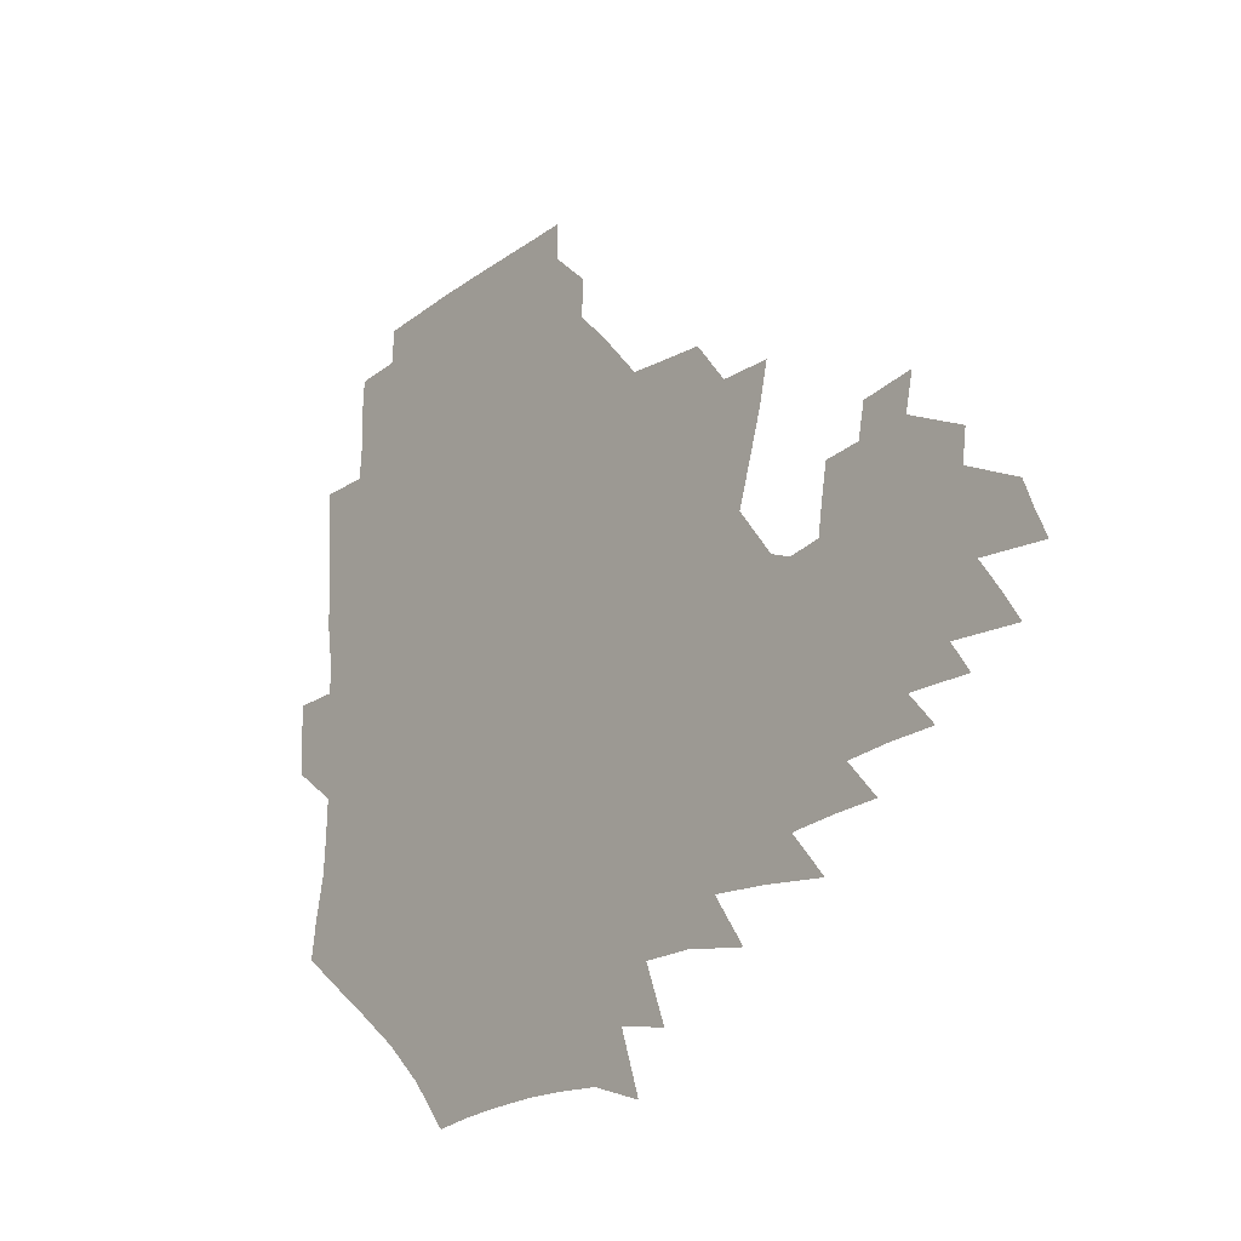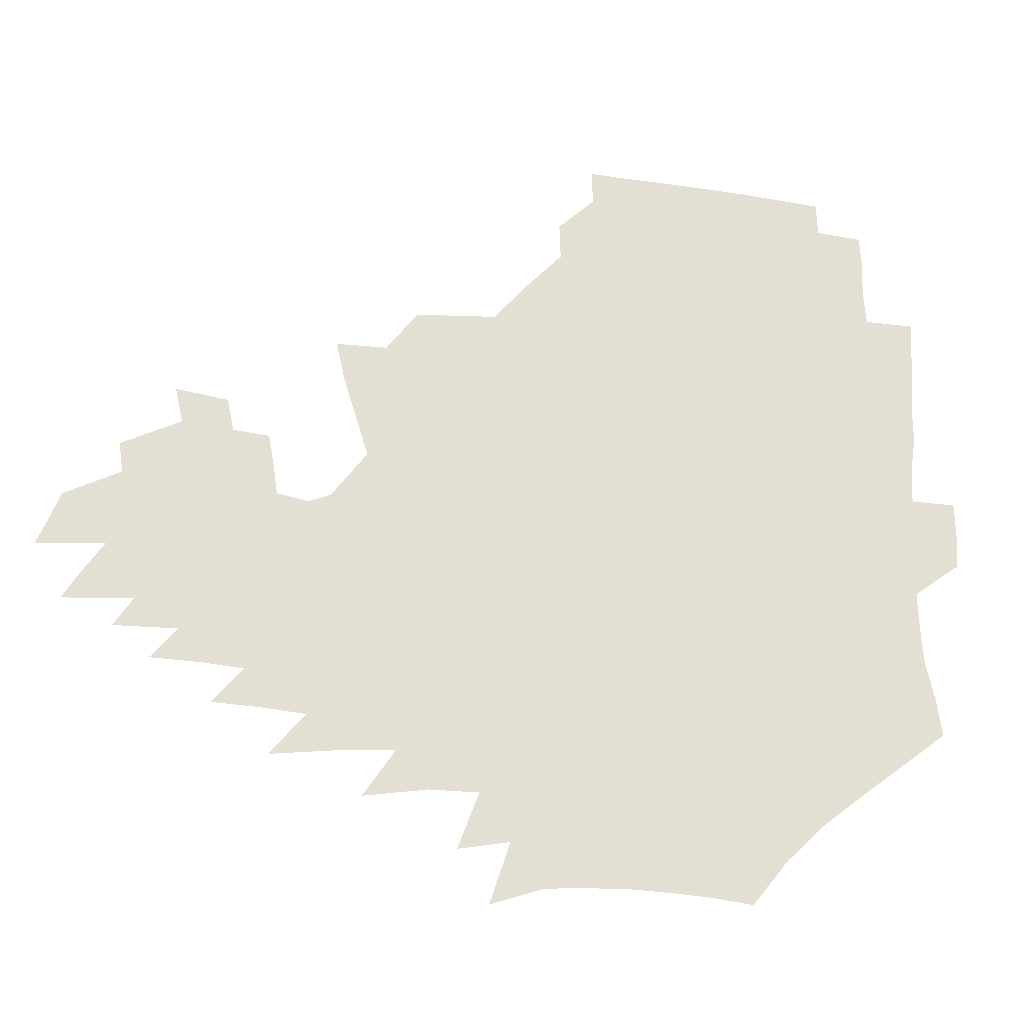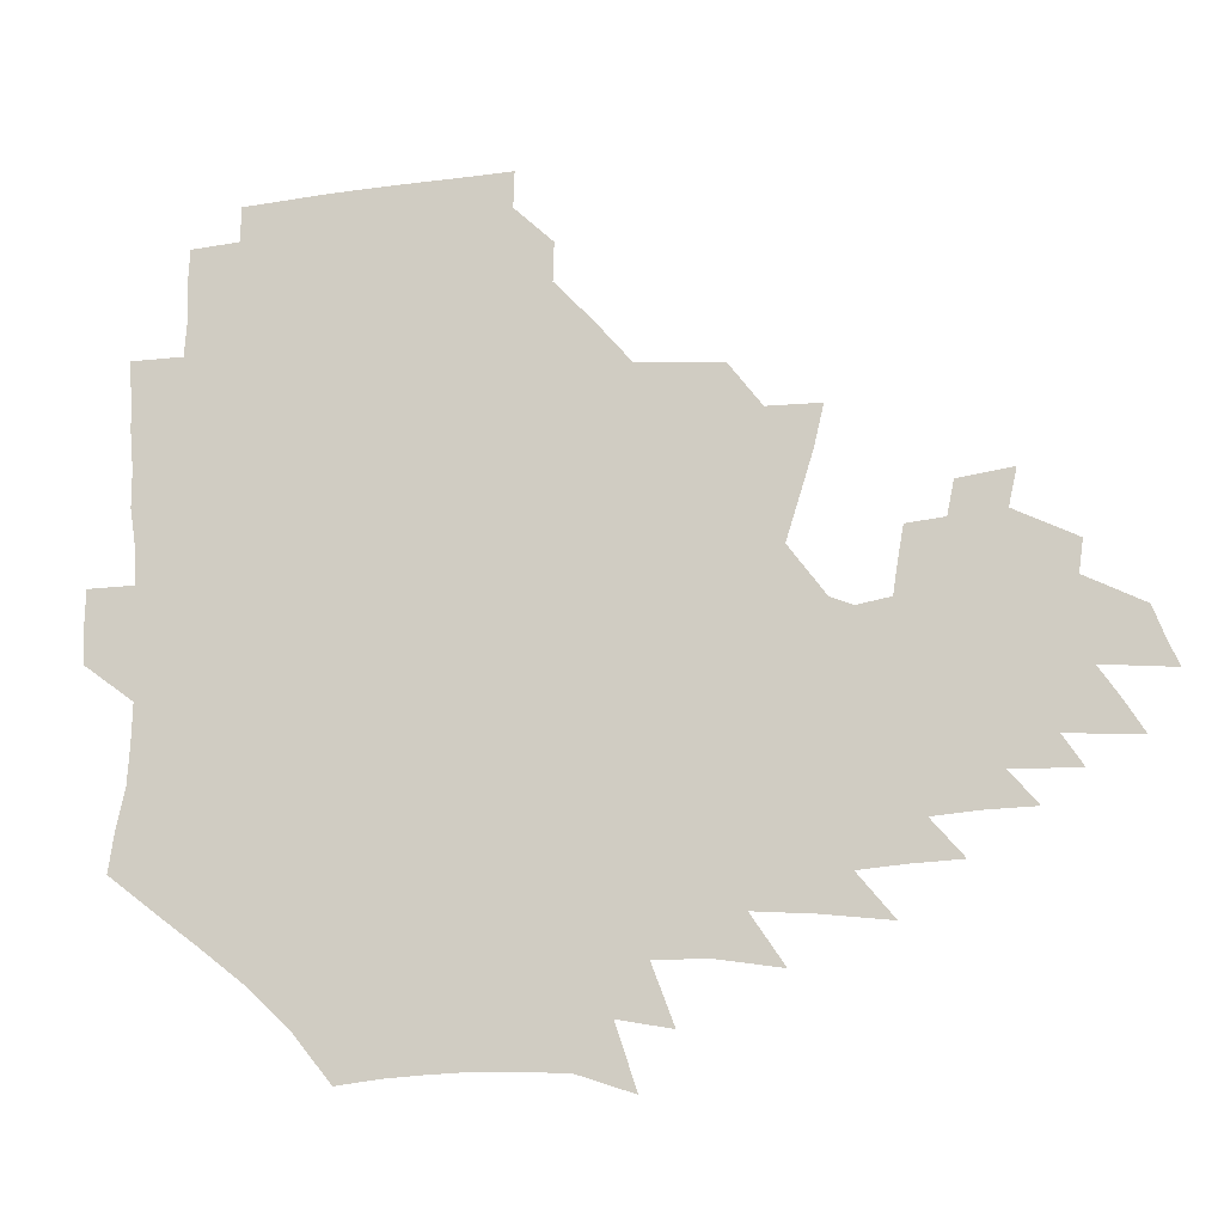
<metadata>
{"format":"obj","ext":"obj","renderer":"f3d","projection":"perspective","resolution":1024,"background":"white","views":[{"elev":-19.5,"azim":49.7,"up":"+Y"},{"elev":-22.9,"azim":170.5,"up":"+Y"},{"elev":-13.1,"azim":10.3,"up":"+Y"}]}
</metadata>
<code>
v 188.3 254.1 0
v 187.6 268.7 0
v 188 282.9 0
v 200.4 176.3 0
v 202.8 192 0
v 206.4 208.6 0
v 207.5 224.3 0
v 207.9 239.7 0
v 206.9 254.5 0
v 207 269.2 0
v 206.7 283.6 0
v 206.1 298.3 0
v 203.9 313.3 0
v 204 328.1 0
v 202.8 342.7 0
v 202.3 356.8 0
v 201.5 370.5 0
v 217.8 163 0
v 219.2 178.5 0
v 222.4 194.8 0
v 224.4 210.4 0
v 227.6 226.3 0
v 228.4 240.9 0
v 226 255.4 0
v 225.8 270 0
v 225.2 284.6 0
v 224.7 299.3 0
v 224.1 314 0
v 222.9 328.8 0
v 222.9 343.2 0
v 223.3 357.3 0
v 222.3 371.1 0
v 223.4 385.3 0
v 222.9 399.6 0
v 223.6 413.5 0
v 236.1 149.2 0
v 235.7 164.5 0
v 238.1 180.6 0
v 239.5 196.1 0
v 241.1 211.6 0
v 242.5 226.6 0
v 245 241.8 0
v 242.9 256.1 0
v 241.5 270.7 0
v 240.9 285.4 0
v 242 300.1 0
v 240.6 314.9 0
v 240.1 329.6 0
v 240.9 344.2 0
v 241.1 358.6 0
v 240.6 372.9 0
v 241.3 387.2 0
v 241.7 401.4 0
v 242.9 415.3 0
v 243.3 429.2 0
v 254.5 134.9 0
v 255.5 151.6 0
v 255.9 167.3 0
v 256.2 182.6 0
v 257.3 197.9 0
v 257.7 212.8 0
v 258.2 227.5 0
v 259.1 242.3 0
v 258.3 256.6 0
v 257.3 271.3 0
v 256.9 286 0
v 256.2 300.8 0
v 256.1 315.6 0
v 256.8 330.5 0
v 256.9 345.1 0
v 257.4 359.6 0
v 257.1 374.1 0
v 257.4 388.6 0
v 258.4 402.9 0
v 259.2 416.9 0
v 260.2 430.7 0
v 271.1 118.9 0
v 273.5 138.4 0
v 273.5 154.2 0
v 273.1 169.3 0
v 273.6 184.6 0
v 273.2 199.1 0
v 273.7 213.9 0
v 273.7 228.3 0
v 273.6 242.7 0
v 272.7 257.1 0
v 271.8 271.8 0
v 271.1 286.5 0
v 271.1 301.3 0
v 271.1 316.2 0
v 271.8 331.1 0
v 271.8 345.8 0
v 271.6 360.5 0
v 272.6 375.2 0
v 272.7 389.6 0
v 274.3 404.1 0
v 274.4 418.2 0
v 276 432.2 0
v 286.4 99.94 0
v 288.7 122.6 0
v 289.4 140.3 0
v 288.9 155.8 0
v 289.3 171.4 0
v 288.9 186 0
v 288.8 200.5 0
v 288.7 214.7 0
v 288.9 229 0
v 288 243.1 0
v 287.1 257.4 0
v 286.1 272.2 0
v 286.2 286.8 0
v 285.8 301.7 0
v 285.9 316.6 0
v 286.3 331.5 0
v 286.5 346.4 0
v 287.1 361.2 0
v 287.2 375.9 0
v 288.3 390.7 0
v 288.6 405 0
v 289.6 419.3 0
v 290.3 433.1 0
v 303.6 102.3 0
v 304.7 125 0
v 304.4 141.9 0
v 303.8 157.2 0
v 303.7 172.6 0
v 303.5 187.2 0
v 302.8 201.2 0
v 303.4 215.7 0
v 303.7 229.6 0
v 302.5 243.4 0
v 301.3 257.8 0
v 300.6 272.4 0
v 300.5 287 0
v 300.2 302 0
v 300.7 316.9 0
v 300.7 331.8 0
v 301.3 346.8 0
v 301.7 361.6 0
v 302 376.4 0
v 302.8 391.3 0
v 303 405.6 0
v 304 420 0
v 304.6 433.9 0
v 320.6 103.5 0
v 319.7 125.5 0
v 318.9 142.5 0
v 318.2 158.4 0
v 317.8 173.8 0
v 317.4 188.2 0
v 317.1 202.4 0
v 317.2 216.4 0
v 317.4 230.1 0
v 316.6 243.5 0
v 315.7 257.6 0
v 314.9 272.4 0
v 314.6 287.3 0
v 314.6 302.2 0
v 314.9 317.1 0
v 315.3 332 0
v 315.8 346.9 0
v 316.3 361.8 0
v 316.7 376.7 0
v 317.4 391.8 0
v 317.9 406.3 0
v 318.5 420.6 0
v 319 434.6 0
v 337.5 104.4 0
v 335 125.4 0
v 333.5 142.4 0
v 332.3 158.9 0
v 331.4 174.7 0
v 330.8 188.9 0
v 330.4 203 0
v 330.2 216.7 0
v 330.3 230.5 0
v 329.9 243.7 0
v 329.5 257.4 0
v 328.8 272.4 0
v 328.5 287.8 0
v 328.8 302.3 0
v 329.3 317 0
v 329.9 331.9 0
v 330.5 346.9 0
v 331.1 361.9 0
v 331.7 376.9 0
v 332.2 392 0
v 332.8 406.7 0
v 333.2 421.1 0
v 333.6 435.3 0
v 354.7 104.1 0
v 350.8 125.2 0
v 348.2 143 0
v 346.5 158.9 0
v 345 174.9 0
v 344.1 189.4 0
v 343.5 203.5 0
v 343.2 217.3 0
v 343 230.7 0
v 342.9 243.9 0
v 342.8 257.5 0
v 342.6 272.1 0
v 342.5 287.4 0
v 343 301.9 0
v 343.8 316.6 0
v 344.7 331.5 0
v 345.4 346.6 0
v 346.2 361.7 0
v 347.1 376.8 0
v 347.7 392 0
v 347.8 407.1 0
v 348.4 421.7 0
v 348.9 436.2 0
v 372.4 103.2 0
v 367.3 124.5 0
v 363.4 143.2 0
v 360.9 159.4 0
v 358.6 175.5 0
v 357.7 189.4 0
v 356.7 203.7 0
v 356 217.6 0
v 355.6 231.2 0
v 355.6 244.1 0
v 355.8 257.4 0
v 356.1 271.7 0
v 356.6 286.2 0
v 357.4 301 0
v 358.4 315.7 0
v 359.6 330.9 0
v 360.6 346 0
v 361.7 361.1 0
v 362.8 376.4 0
v 363.5 391.9 0
v 364 407.2 0
v 394.9 95.86 0
v 386.3 121.8 0
v 379.3 143.7 0
v 375.6 160 0
v 372.9 175.5 0
v 370.8 190.6 0
v 369.8 204.1 0
v 368.6 218.3 0
v 368.1 231.4 0
v 368 244.2 0
v 368.6 257.3 0
v 369.4 271.1 0
v 370.4 285.1 0
v 371.6 299.5 0
v 372.9 314.6 0
v 374.5 329.9 0
v 376 345 0
v 377.4 360.2 0
v 379 375.7 0
v 408.1 118 0
v 399.1 141.7 0
v 391.2 160.5 0
v 387.6 175.7 0
v 385.2 190.3 0
v 382.8 204.8 0
v 381.1 218.7 0
v 380.5 231.6 0
v 380.6 244.2 0
v 381.3 257 0
v 382.4 270.3 0
v 383.7 283.9 0
v 385.5 298.3 0
v 387.4 313.3 0
v 389.4 328.6 0
v 391.3 343.7 0
v 393.5 358.9 0
v 419.7 142.1 0
v 410.3 159.6 0
v 405.4 174.4 0
v 401.7 189.1 0
v 397.7 204 0
v 395.2 218 0
v 395.1 230.8 0
v 394.4 243.8 0
v 394.4 256.7 0
v 395.7 269.6 0
v 397.5 283.1 0
v 399.3 297 0
v 401.9 311.9 0
v 404.2 326.8 0
v 406.8 342.1 0
v 410.4 358 0
v 446.8 138.1 0
v 433.4 158 0
v 423.9 173.9 0
v 420.1 187.7 0
v 414.4 202.8 0
v 409.4 217.7 0
v 408.7 230.4 0
v 408.4 243.2 0
v 409 255.9 0
v 410 268.8 0
v 411.2 281.9 0
v 413.6 295.5 0
v 417.1 310.2 0
v 419.7 325.1 0
v 423.1 340.7 0
v 427.7 357.1 0
v 457.8 156.6 0
v 448 171.9 0
v 441 186 0
v 433.6 201 0
v 425.8 216.7 0
v 423 229.8 0
v 422.1 242.4 0
v 423.4 254.7 0
v 424.4 267.3 0
v 425.7 280.1 0
v 429.5 293.2 0
v 433.5 308 0
v 437.2 323.7 0
v 441.1 339.7 0
v 484.9 153.7 0
v 470.3 171.3 0
v 460.7 185.6 0
v 454 199.1 0
v 445.2 214.6 0
v 439.8 228.4 0
v 438.4 240.7 0
v 439.3 252.7 0
v 439.9 264.9 0
v 443.5 276.7 0
v 448.2 288.5 0
v 453.5 305.4 0
v 458.9 322.9 0
v 462.7 339.8 0
v 489.3 173.2 0
v 478.5 187.1 0
v 470.1 200.3 0
v 463.9 213.2 0
v 456.8 227.1 0
v 453.8 239.1 0
v 455.5 249.8 0
v 458.2 260 0
v 463.2 268.5 0
v 509.1 174.3 0
v 496.1 189.2 0
v 486.7 202 0
v 477.7 215.1 0
v 472.1 226.9 0
v 468.4 238 0
v 467.7 248 0
v 469 257 0
v 472.3 265 0
v 514.6 191 0
v 505.5 203.2 0
v 498.1 215.1 0
v 491.2 226.5 0
v 487.3 237.2 0
v 484.6 247.3 0
v 484.1 257.1 0
v 485.8 267.6 0
v 487.7 280.2 0
v 490.1 293.8 0
v 534.7 191.9 0
v 523.5 204.9 0
v 519.4 215.9 0
v 512 227.3 0
v 508 238.3 0
v 506 249.2 0
v 505 260.4 0
v 503.5 271.4 0
v 503.7 283 0
v 505.4 295.6 0
v 508.2 309.2 0
v 550.2 204.8 0
v 542.1 216.9 0
v 536.3 228.4 0
v 531.3 239.7 0
v 528.9 250.7 0
v 527 262 0
v 525.6 273.6 0
v 526.9 285.6 0
v 527 297.8 0
v 530.3 312.7 0
v 571.7 215.4 0
v 563.7 227.9 0
v 554.9 240.6 0
v 552.5 251.3 0
v 550.7 262.1 0
v 550.5 272.8 0
v 552.3 285.8 0
v 583.8 238.5 0
v 578.7 250 0
v 574.4 261.2 0
f 8 9 1
f 1 9 2
f 9 10 2
f 2 10 3
f 10 11 3
f 18 19 4
f 4 19 5
f 19 20 5
f 5 20 6
f 20 21 6
f 6 21 7
f 21 22 7
f 7 22 8
f 22 23 8
f 8 23 9
f 23 24 9
f 9 24 10
f 24 25 10
f 10 25 11
f 25 26 11
f 11 26 12
f 26 27 12
f 12 27 13
f 27 28 13
f 13 28 14
f 28 29 14
f 14 29 15
f 29 30 15
f 15 30 16
f 30 31 16
f 16 31 17
f 31 32 17
f 36 37 18
f 18 37 19
f 37 38 19
f 19 38 20
f 38 39 20
f 20 39 21
f 39 40 21
f 21 40 22
f 40 41 22
f 22 41 23
f 41 42 23
f 23 42 24
f 42 43 24
f 24 43 25
f 43 44 25
f 25 44 26
f 44 45 26
f 26 45 27
f 45 46 27
f 27 46 28
f 46 47 28
f 28 47 29
f 47 48 29
f 29 48 30
f 48 49 30
f 30 49 31
f 49 50 31
f 31 50 32
f 50 51 32
f 32 51 33
f 51 52 33
f 33 52 34
f 52 53 34
f 34 53 35
f 53 54 35
f 56 57 36
f 36 57 37
f 57 58 37
f 37 58 38
f 58 59 38
f 38 59 39
f 59 60 39
f 39 60 40
f 60 61 40
f 40 61 41
f 61 62 41
f 41 62 42
f 62 63 42
f 42 63 43
f 63 64 43
f 43 64 44
f 64 65 44
f 44 65 45
f 65 66 45
f 45 66 46
f 66 67 46
f 46 67 47
f 67 68 47
f 47 68 48
f 68 69 48
f 48 69 49
f 69 70 49
f 49 70 50
f 70 71 50
f 50 71 51
f 71 72 51
f 51 72 52
f 72 73 52
f 52 73 53
f 73 74 53
f 53 74 54
f 74 75 54
f 54 75 55
f 75 76 55
f 77 78 56
f 56 78 57
f 78 79 57
f 57 79 58
f 79 80 58
f 58 80 59
f 80 81 59
f 59 81 60
f 81 82 60
f 60 82 61
f 82 83 61
f 61 83 62
f 83 84 62
f 62 84 63
f 84 85 63
f 63 85 64
f 85 86 64
f 64 86 65
f 86 87 65
f 65 87 66
f 87 88 66
f 66 88 67
f 88 89 67
f 67 89 68
f 89 90 68
f 68 90 69
f 90 91 69
f 69 91 70
f 91 92 70
f 70 92 71
f 92 93 71
f 71 93 72
f 93 94 72
f 72 94 73
f 94 95 73
f 73 95 74
f 95 96 74
f 74 96 75
f 96 97 75
f 75 97 76
f 97 98 76
f 99 100 77
f 77 100 78
f 100 101 78
f 78 101 79
f 101 102 79
f 79 102 80
f 102 103 80
f 80 103 81
f 103 104 81
f 81 104 82
f 104 105 82
f 82 105 83
f 105 106 83
f 83 106 84
f 106 107 84
f 84 107 85
f 107 108 85
f 85 108 86
f 108 109 86
f 86 109 87
f 109 110 87
f 87 110 88
f 110 111 88
f 88 111 89
f 111 112 89
f 89 112 90
f 112 113 90
f 90 113 91
f 113 114 91
f 91 114 92
f 114 115 92
f 92 115 93
f 115 116 93
f 93 116 94
f 116 117 94
f 94 117 95
f 117 118 95
f 95 118 96
f 118 119 96
f 96 119 97
f 119 120 97
f 97 120 98
f 120 121 98
f 99 122 100
f 122 123 100
f 100 123 101
f 123 124 101
f 101 124 102
f 124 125 102
f 102 125 103
f 125 126 103
f 103 126 104
f 126 127 104
f 104 127 105
f 127 128 105
f 105 128 106
f 128 129 106
f 106 129 107
f 129 130 107
f 107 130 108
f 130 131 108
f 108 131 109
f 131 132 109
f 109 132 110
f 132 133 110
f 110 133 111
f 133 134 111
f 111 134 112
f 134 135 112
f 112 135 113
f 135 136 113
f 113 136 114
f 136 137 114
f 114 137 115
f 137 138 115
f 115 138 116
f 138 139 116
f 116 139 117
f 139 140 117
f 117 140 118
f 140 141 118
f 118 141 119
f 141 142 119
f 119 142 120
f 142 143 120
f 120 143 121
f 143 144 121
f 122 145 123
f 145 146 123
f 123 146 124
f 146 147 124
f 124 147 125
f 147 148 125
f 125 148 126
f 148 149 126
f 126 149 127
f 149 150 127
f 127 150 128
f 150 151 128
f 128 151 129
f 151 152 129
f 129 152 130
f 152 153 130
f 130 153 131
f 153 154 131
f 131 154 132
f 154 155 132
f 132 155 133
f 155 156 133
f 133 156 134
f 156 157 134
f 134 157 135
f 157 158 135
f 135 158 136
f 158 159 136
f 136 159 137
f 159 160 137
f 137 160 138
f 160 161 138
f 138 161 139
f 161 162 139
f 139 162 140
f 162 163 140
f 140 163 141
f 163 164 141
f 141 164 142
f 164 165 142
f 142 165 143
f 165 166 143
f 143 166 144
f 166 167 144
f 145 168 146
f 168 169 146
f 146 169 147
f 169 170 147
f 147 170 148
f 170 171 148
f 148 171 149
f 171 172 149
f 149 172 150
f 172 173 150
f 150 173 151
f 173 174 151
f 151 174 152
f 174 175 152
f 152 175 153
f 175 176 153
f 153 176 154
f 176 177 154
f 154 177 155
f 177 178 155
f 155 178 156
f 178 179 156
f 156 179 157
f 179 180 157
f 157 180 158
f 180 181 158
f 158 181 159
f 181 182 159
f 159 182 160
f 182 183 160
f 160 183 161
f 183 184 161
f 161 184 162
f 184 185 162
f 162 185 163
f 185 186 163
f 163 186 164
f 186 187 164
f 164 187 165
f 187 188 165
f 165 188 166
f 188 189 166
f 166 189 167
f 189 190 167
f 168 191 169
f 191 192 169
f 169 192 170
f 192 193 170
f 170 193 171
f 193 194 171
f 171 194 172
f 194 195 172
f 172 195 173
f 195 196 173
f 173 196 174
f 196 197 174
f 174 197 175
f 197 198 175
f 175 198 176
f 198 199 176
f 176 199 177
f 199 200 177
f 177 200 178
f 200 201 178
f 178 201 179
f 201 202 179
f 179 202 180
f 202 203 180
f 180 203 181
f 203 204 181
f 181 204 182
f 204 205 182
f 182 205 183
f 205 206 183
f 183 206 184
f 206 207 184
f 184 207 185
f 207 208 185
f 185 208 186
f 208 209 186
f 186 209 187
f 209 210 187
f 187 210 188
f 210 211 188
f 188 211 189
f 211 212 189
f 189 212 190
f 212 213 190
f 191 214 192
f 214 215 192
f 192 215 193
f 215 216 193
f 193 216 194
f 216 217 194
f 194 217 195
f 217 218 195
f 195 218 196
f 218 219 196
f 196 219 197
f 219 220 197
f 197 220 198
f 220 221 198
f 198 221 199
f 221 222 199
f 199 222 200
f 222 223 200
f 200 223 201
f 223 224 201
f 201 224 202
f 224 225 202
f 202 225 203
f 225 226 203
f 203 226 204
f 226 227 204
f 204 227 205
f 227 228 205
f 205 228 206
f 228 229 206
f 206 229 207
f 229 230 207
f 207 230 208
f 230 231 208
f 208 231 209
f 231 232 209
f 209 232 210
f 232 233 210
f 210 233 211
f 233 234 211
f 211 234 212
f 214 235 215
f 235 236 215
f 215 236 216
f 236 237 216
f 216 237 217
f 237 238 217
f 217 238 218
f 238 239 218
f 218 239 219
f 239 240 219
f 219 240 220
f 240 241 220
f 220 241 221
f 241 242 221
f 221 242 222
f 242 243 222
f 222 243 223
f 243 244 223
f 223 244 224
f 244 245 224
f 224 245 225
f 245 246 225
f 225 246 226
f 246 247 226
f 226 247 227
f 247 248 227
f 227 248 228
f 248 249 228
f 228 249 229
f 249 250 229
f 229 250 230
f 250 251 230
f 230 251 231
f 251 252 231
f 231 252 232
f 252 253 232
f 232 253 233
f 236 254 237
f 254 255 237
f 237 255 238
f 255 256 238
f 238 256 239
f 256 257 239
f 239 257 240
f 257 258 240
f 240 258 241
f 258 259 241
f 241 259 242
f 259 260 242
f 242 260 243
f 260 261 243
f 243 261 244
f 261 262 244
f 244 262 245
f 262 263 245
f 245 263 246
f 263 264 246
f 246 264 247
f 264 265 247
f 247 265 248
f 265 266 248
f 248 266 249
f 266 267 249
f 249 267 250
f 267 268 250
f 250 268 251
f 268 269 251
f 251 269 252
f 269 270 252
f 252 270 253
f 255 271 256
f 271 272 256
f 256 272 257
f 272 273 257
f 257 273 258
f 273 274 258
f 258 274 259
f 274 275 259
f 259 275 260
f 275 276 260
f 260 276 261
f 276 277 261
f 261 277 262
f 277 278 262
f 262 278 263
f 278 279 263
f 263 279 264
f 279 280 264
f 264 280 265
f 280 281 265
f 265 281 266
f 281 282 266
f 266 282 267
f 282 283 267
f 267 283 268
f 283 284 268
f 268 284 269
f 284 285 269
f 269 285 270
f 285 286 270
f 271 287 272
f 287 288 272
f 272 288 273
f 288 289 273
f 273 289 274
f 289 290 274
f 274 290 275
f 290 291 275
f 275 291 276
f 291 292 276
f 276 292 277
f 292 293 277
f 277 293 278
f 293 294 278
f 278 294 279
f 294 295 279
f 279 295 280
f 295 296 280
f 280 296 281
f 296 297 281
f 281 297 282
f 297 298 282
f 282 298 283
f 298 299 283
f 283 299 284
f 299 300 284
f 284 300 285
f 300 301 285
f 285 301 286
f 301 302 286
f 288 303 289
f 303 304 289
f 289 304 290
f 304 305 290
f 290 305 291
f 305 306 291
f 291 306 292
f 306 307 292
f 292 307 293
f 307 308 293
f 293 308 294
f 308 309 294
f 294 309 295
f 309 310 295
f 295 310 296
f 310 311 296
f 296 311 297
f 311 312 297
f 297 312 298
f 312 313 298
f 298 313 299
f 313 314 299
f 299 314 300
f 314 315 300
f 300 315 301
f 315 316 301
f 301 316 302
f 303 317 304
f 317 318 304
f 304 318 305
f 318 319 305
f 305 319 306
f 319 320 306
f 306 320 307
f 320 321 307
f 307 321 308
f 321 322 308
f 308 322 309
f 322 323 309
f 309 323 310
f 323 324 310
f 310 324 311
f 324 325 311
f 311 325 312
f 325 326 312
f 312 326 313
f 326 327 313
f 313 327 314
f 327 328 314
f 314 328 315
f 328 329 315
f 315 329 316
f 329 330 316
f 318 331 319
f 331 332 319
f 319 332 320
f 332 333 320
f 320 333 321
f 333 334 321
f 321 334 322
f 334 335 322
f 322 335 323
f 335 336 323
f 323 336 324
f 336 337 324
f 324 337 325
f 337 338 325
f 325 338 326
f 338 339 326
f 326 339 327
f 331 340 332
f 340 341 332
f 332 341 333
f 341 342 333
f 333 342 334
f 342 343 334
f 334 343 335
f 343 344 335
f 335 344 336
f 344 345 336
f 336 345 337
f 345 346 337
f 337 346 338
f 346 347 338
f 338 347 339
f 347 348 339
f 341 349 342
f 349 350 342
f 342 350 343
f 350 351 343
f 343 351 344
f 351 352 344
f 344 352 345
f 352 353 345
f 345 353 346
f 353 354 346
f 346 354 347
f 354 355 347
f 347 355 348
f 355 356 348
f 349 359 350
f 359 360 350
f 350 360 351
f 360 361 351
f 351 361 352
f 361 362 352
f 352 362 353
f 362 363 353
f 353 363 354
f 363 364 354
f 354 364 355
f 364 365 355
f 355 365 356
f 365 366 356
f 356 366 357
f 366 367 357
f 357 367 358
f 367 368 358
f 360 370 361
f 370 371 361
f 361 371 362
f 371 372 362
f 362 372 363
f 372 373 363
f 363 373 364
f 373 374 364
f 364 374 365
f 374 375 365
f 365 375 366
f 375 376 366
f 366 376 367
f 376 377 367
f 367 377 368
f 377 378 368
f 368 378 369
f 378 379 369
f 371 380 372
f 380 381 372
f 372 381 373
f 381 382 373
f 373 382 374
f 382 383 374
f 374 383 375
f 383 384 375
f 375 384 376
f 384 385 376
f 376 385 377
f 385 386 377
f 377 386 378
f 382 387 383
f 387 388 383
f 383 388 384
f 388 389 384
f 384 389 385

</code>
